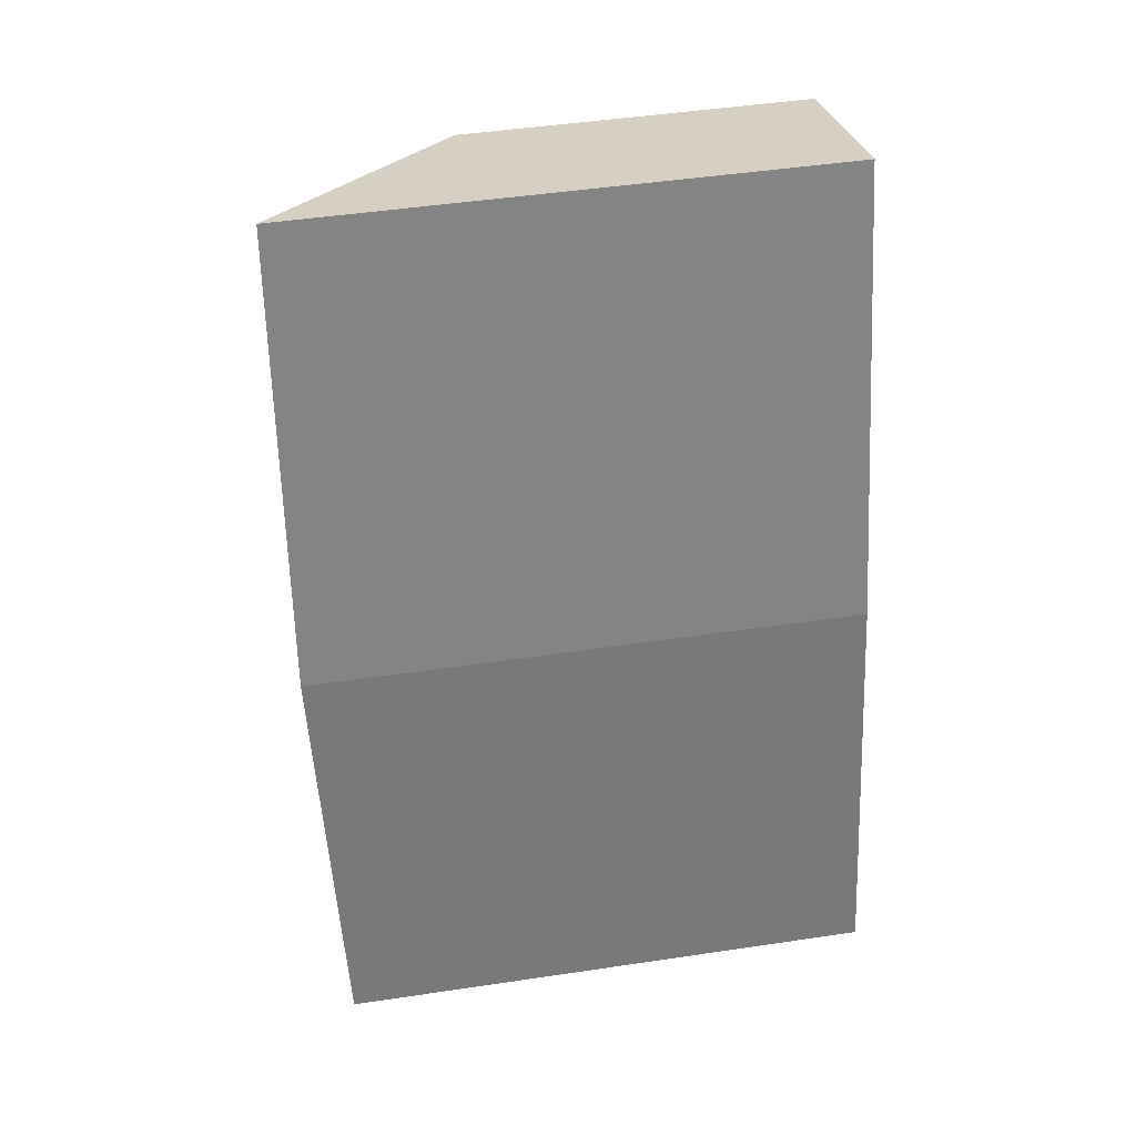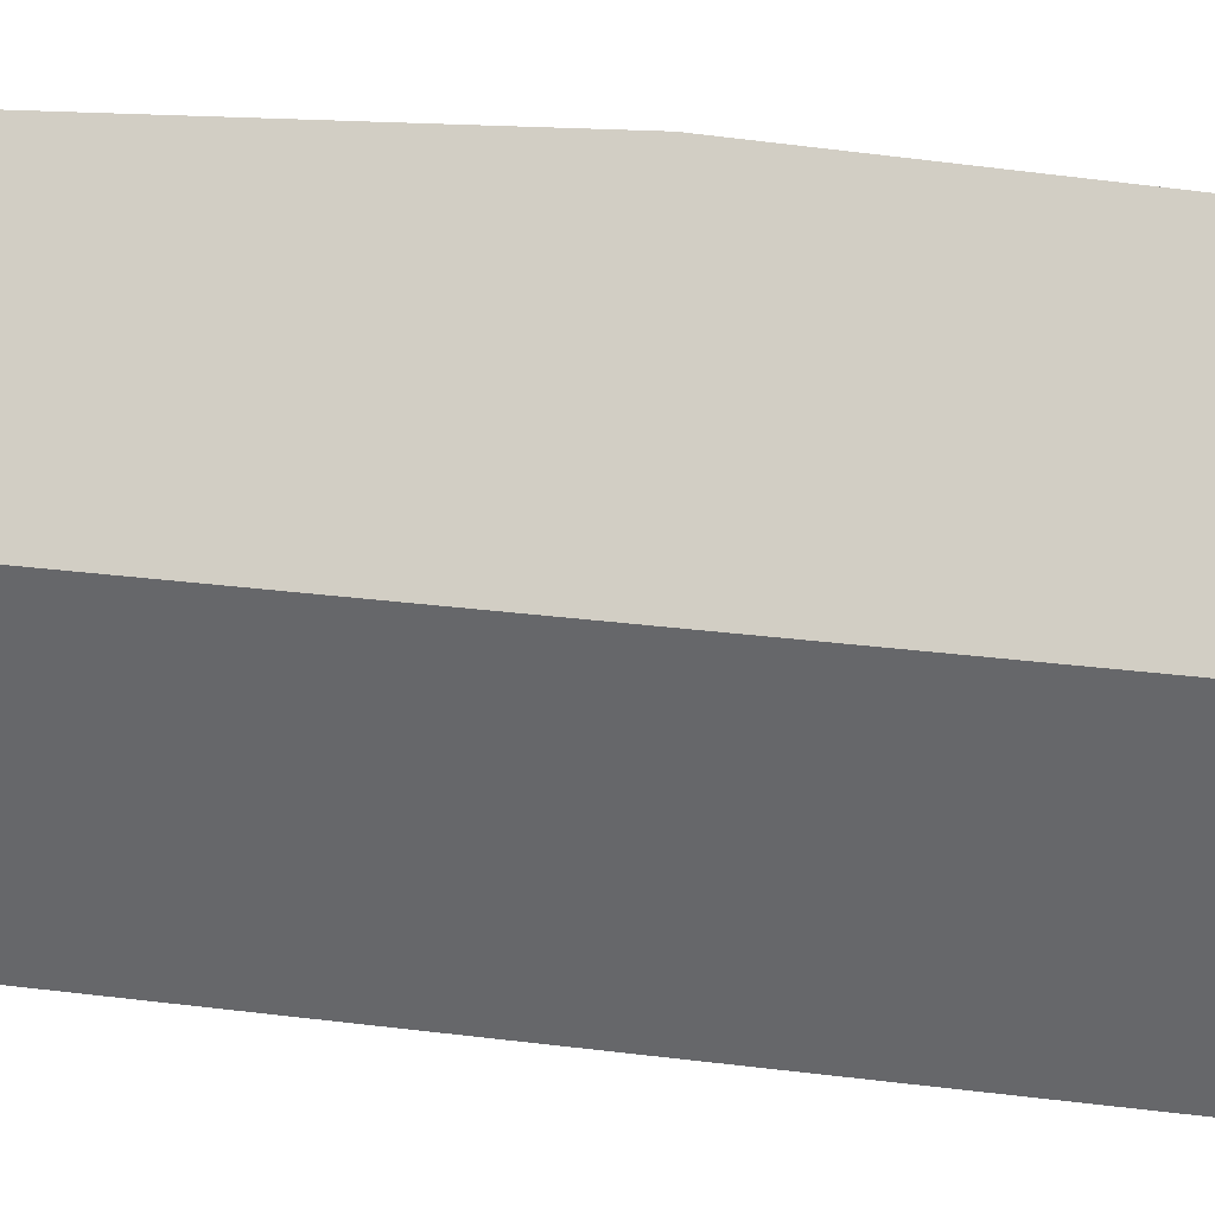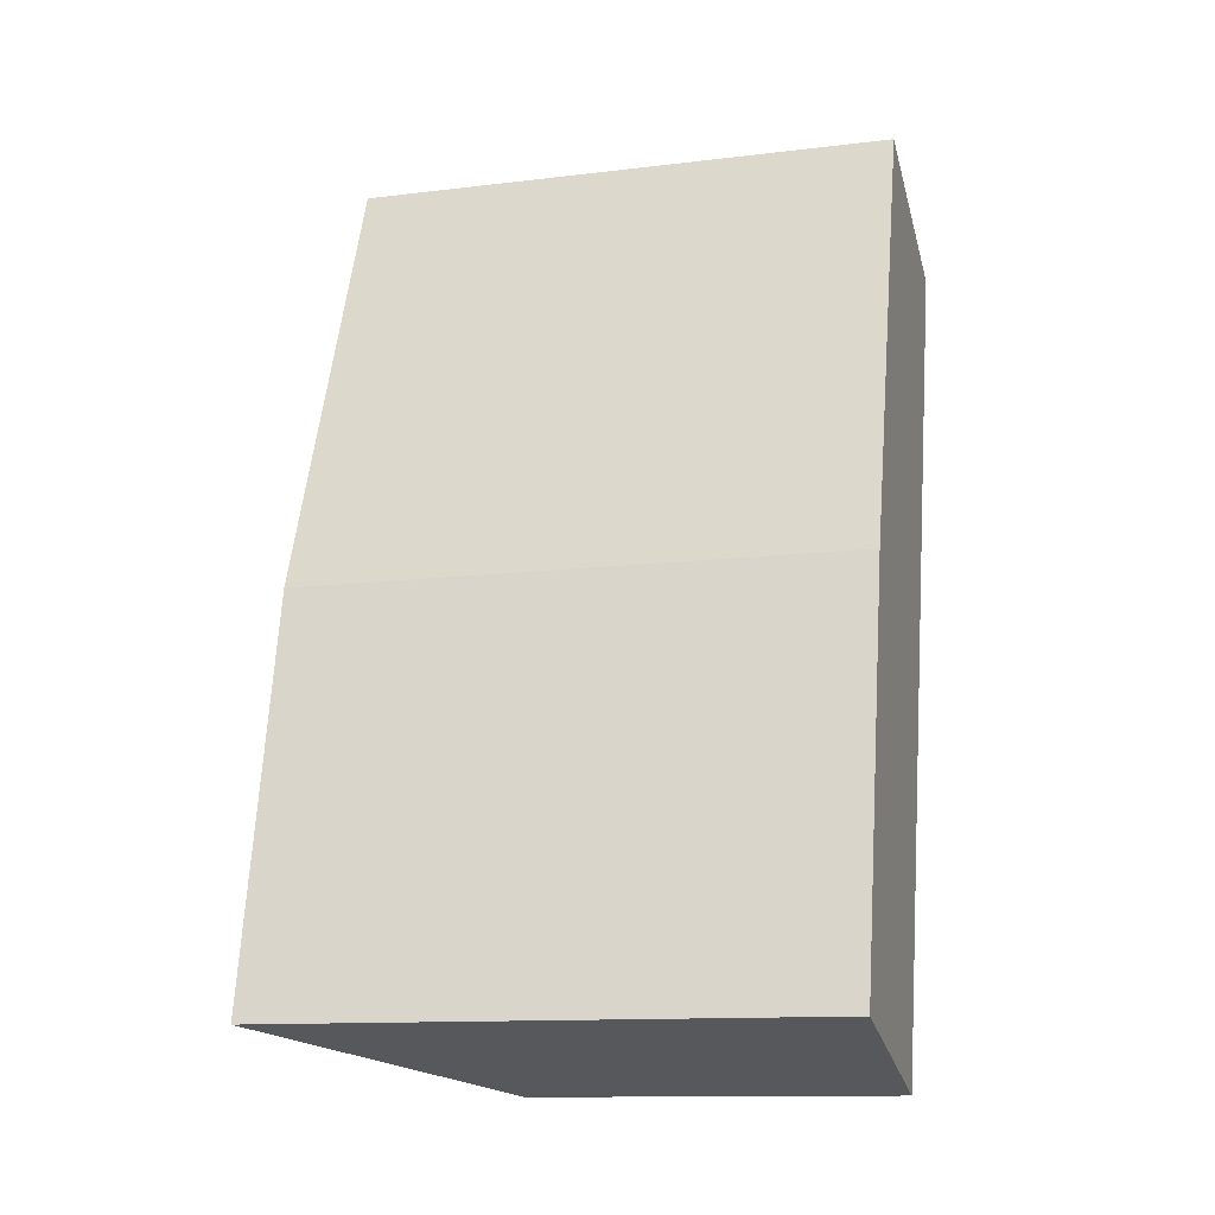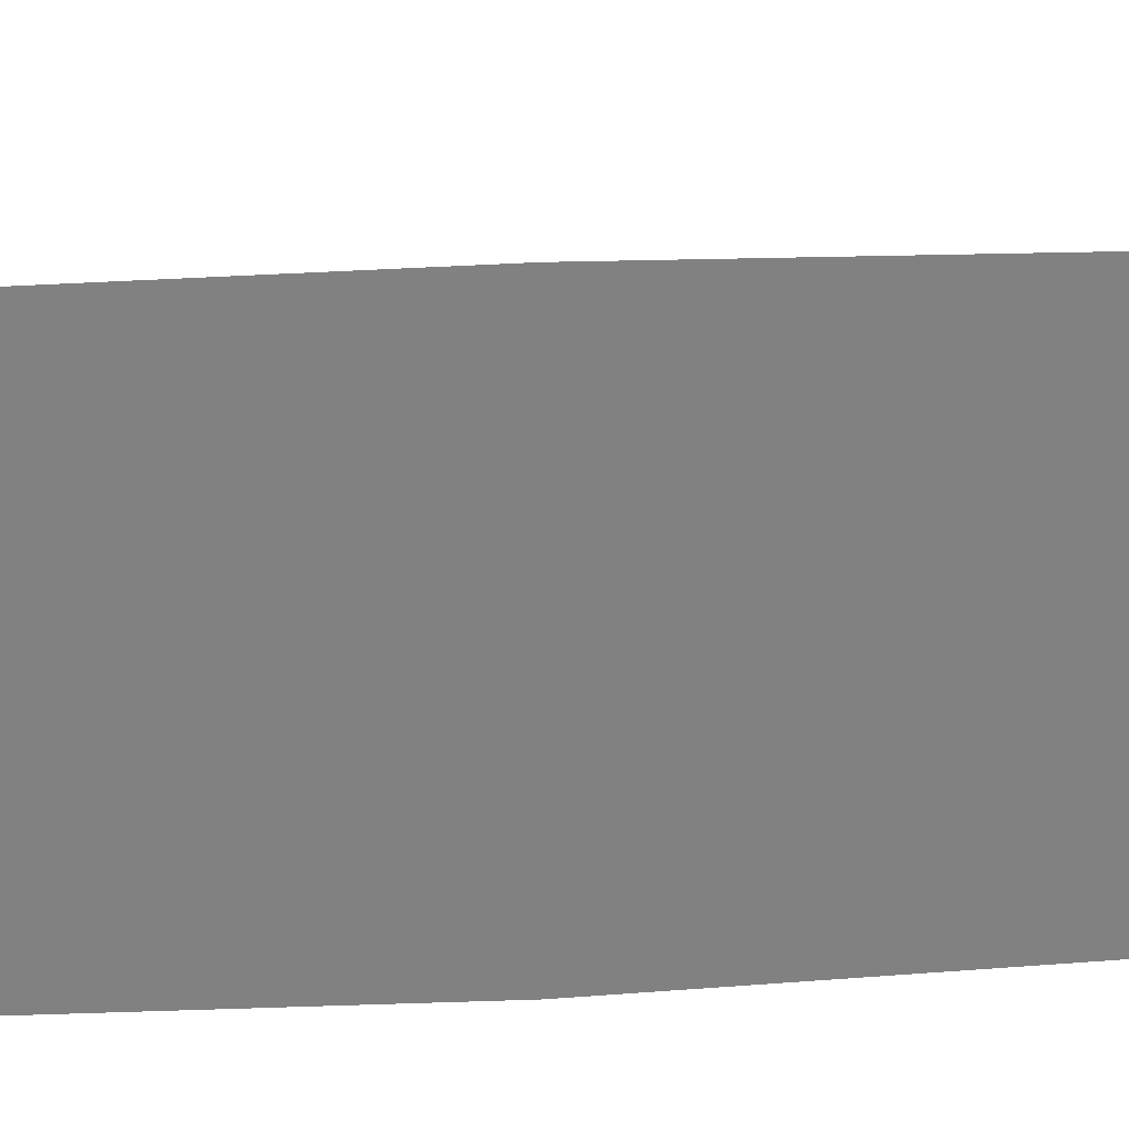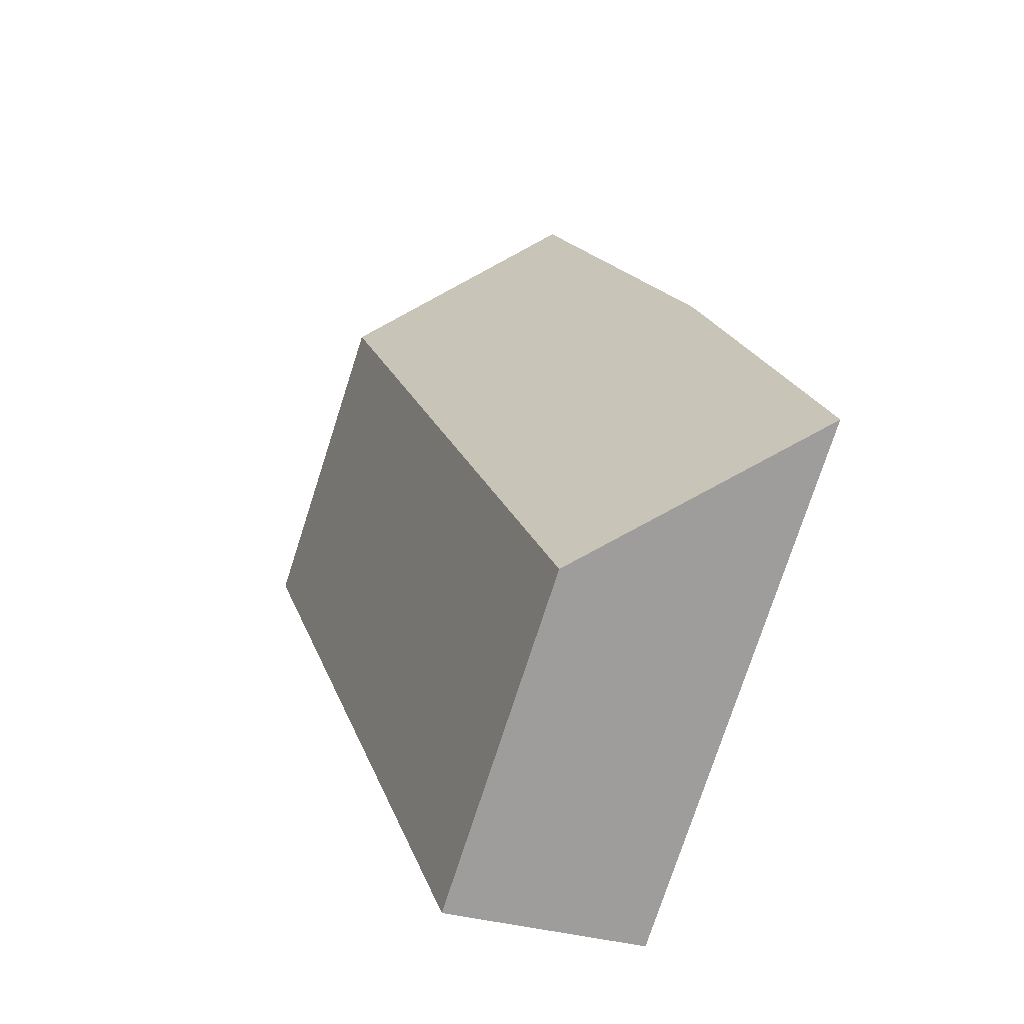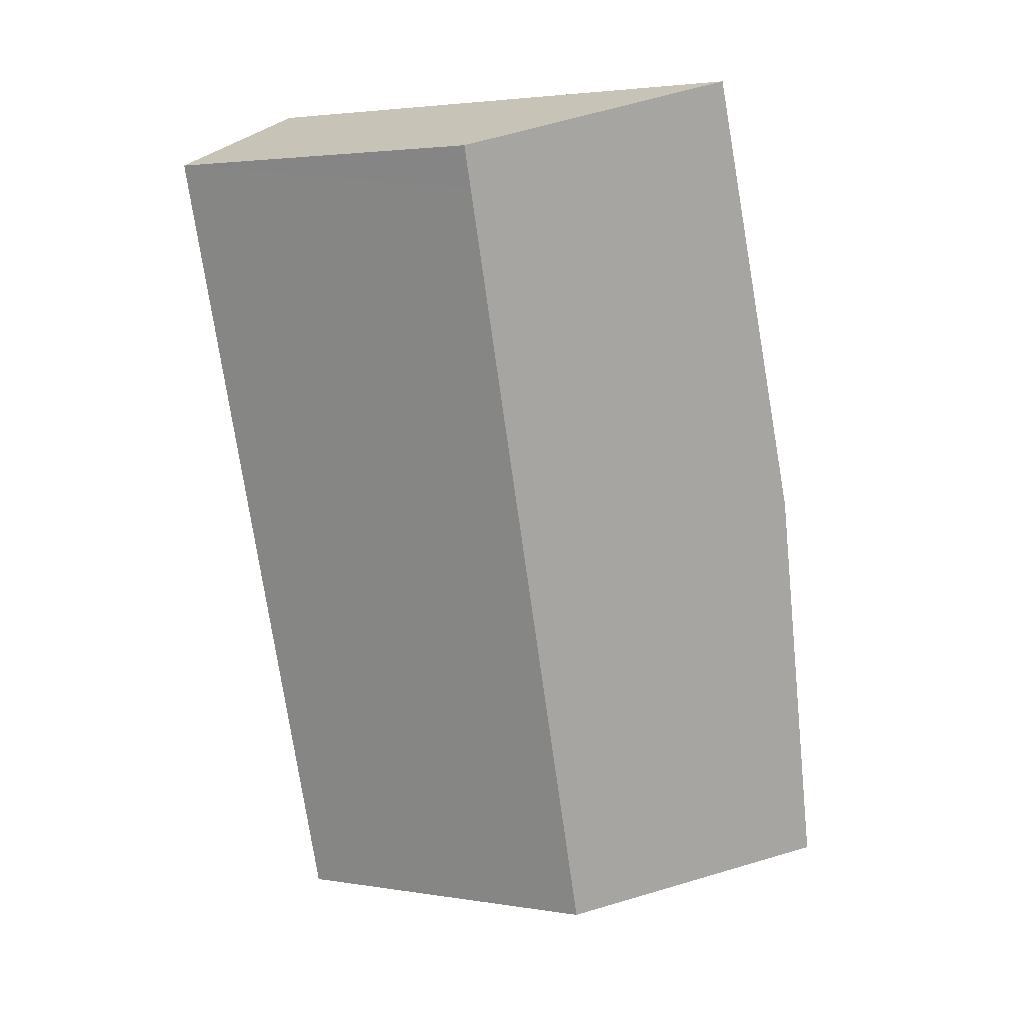
<metadata>
{"format":"obj","ext":"obj","renderer":"f3d","projection":"perspective","resolution":1024,"background":"white","views":[{"elev":47.8,"azim":-99.5,"up":"+Z"},{"elev":36.5,"azim":115.5,"up":"+Y"},{"elev":-12.5,"azim":-74.1,"up":"+Z"},{"elev":29.9,"azim":-77.9,"up":"+Y"},{"elev":-75.9,"azim":162.1,"up":"+Z"},{"elev":3.1,"azim":119.0,"up":"+Z"}]}
</metadata>
<code>
v  3.68 2.851 6.285
v  0.879 4.543 3.295
v  2.084 4.426 6.898
v  3.58 2.851 5.95
v  1.667 2.851 -0.475
v  0 4.452 2.726e-16
v  2.084 -4.224e-16 6.898
v  3.68 -3.848e-16 6.285
v  1.667 2.909e-17 -0.475
v  3.58 -3.643e-16 5.95
v  0 0 0
v  0.879 -2.018e-16 3.295
g defaultobject
f 1 2 3
f 2 1 4
f 2 4 5
f 2 5 6
f 7 1 3
f 1 7 8
f 8 4 1
f 4 8 5
f 5 8 9
f 9 8 10
f 5 11 6
f 11 5 9
f 12 3 2
f 3 12 7
f 6 12 2
f 12 6 11
f 12 8 7
f 8 12 10
f 10 12 9
f 9 12 11

</code>
